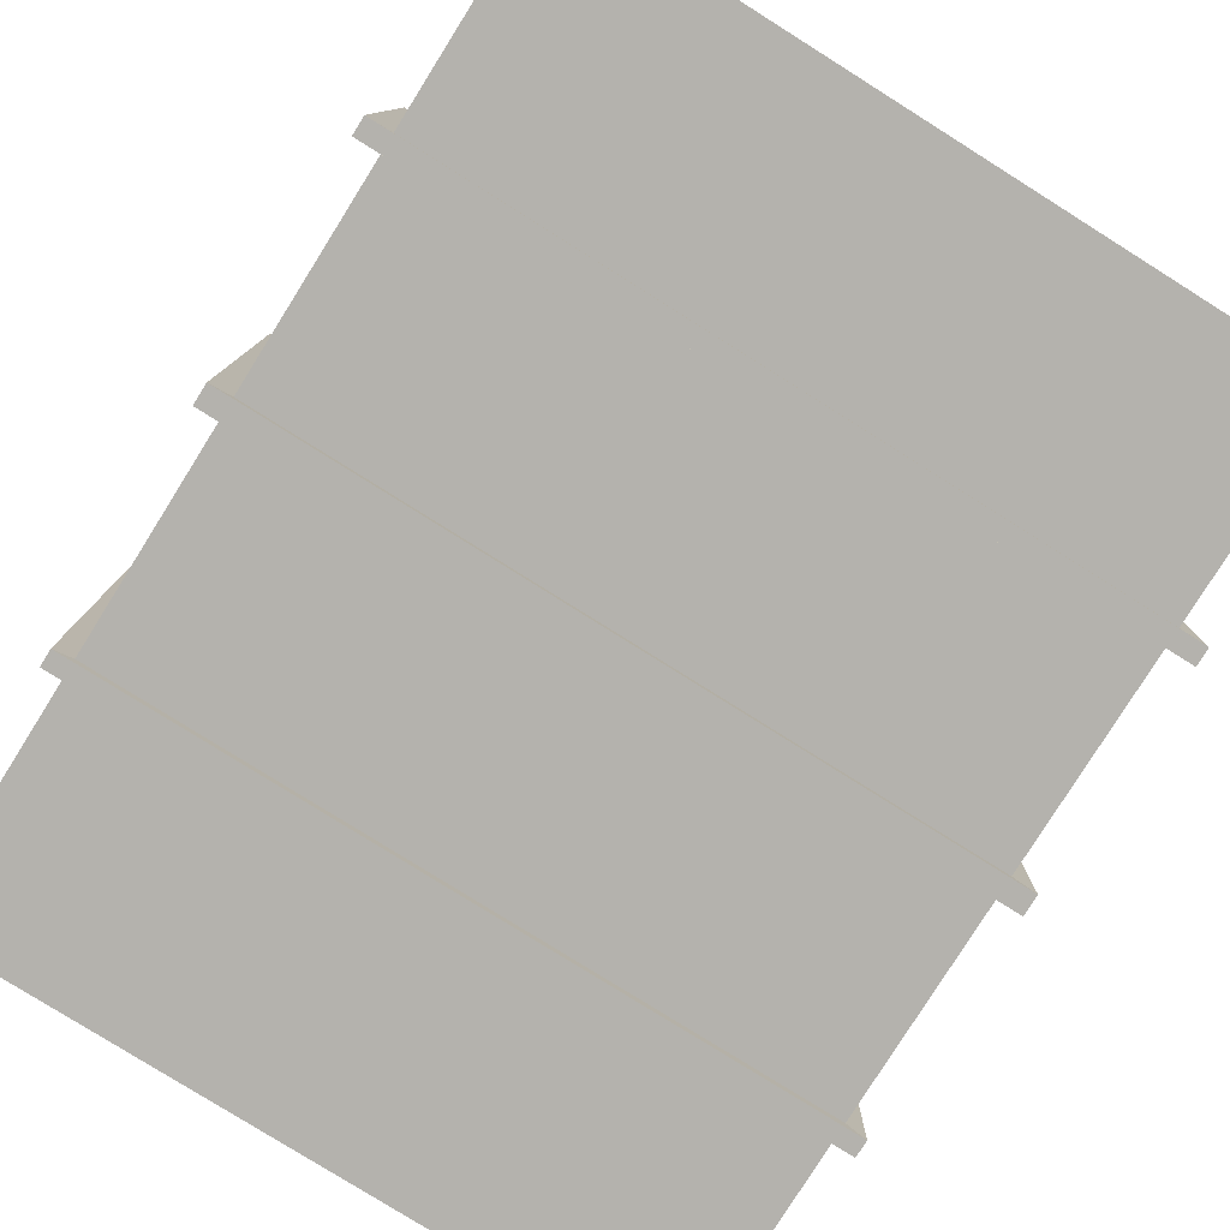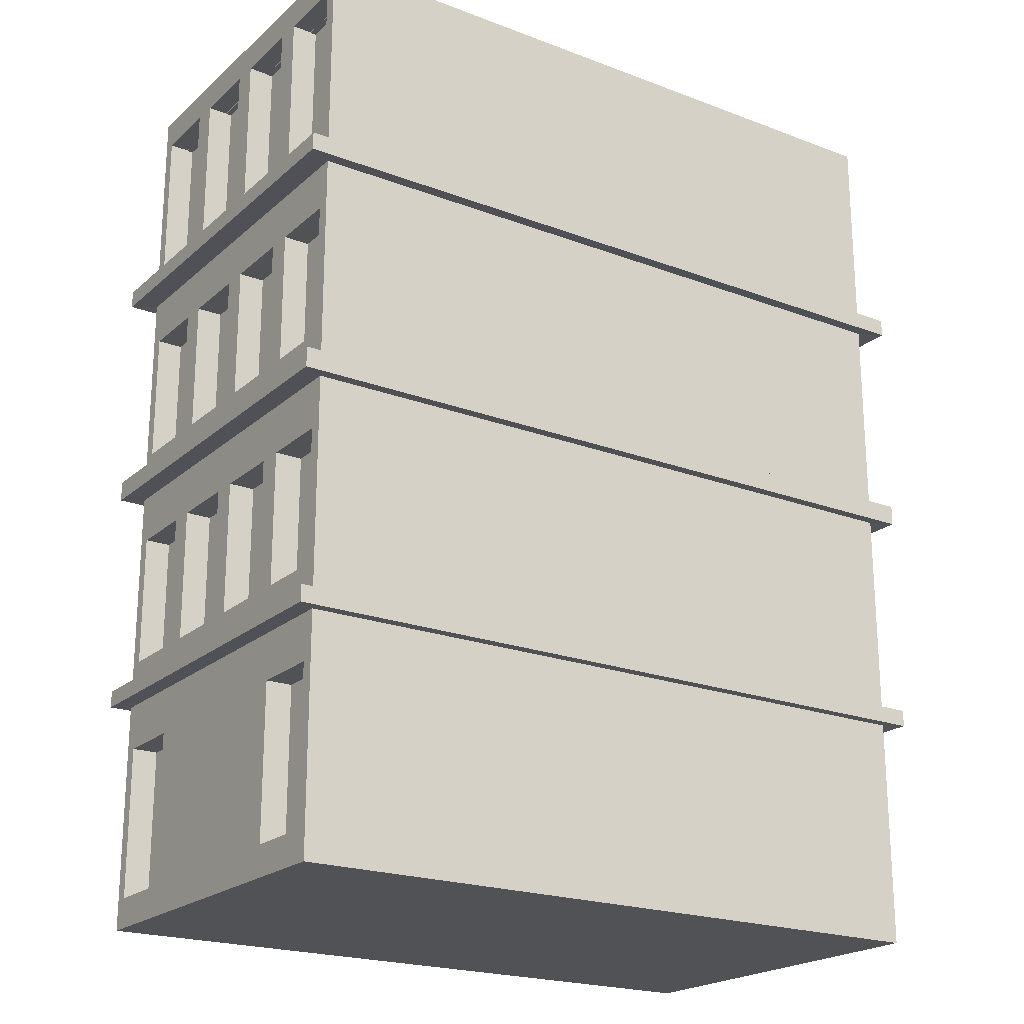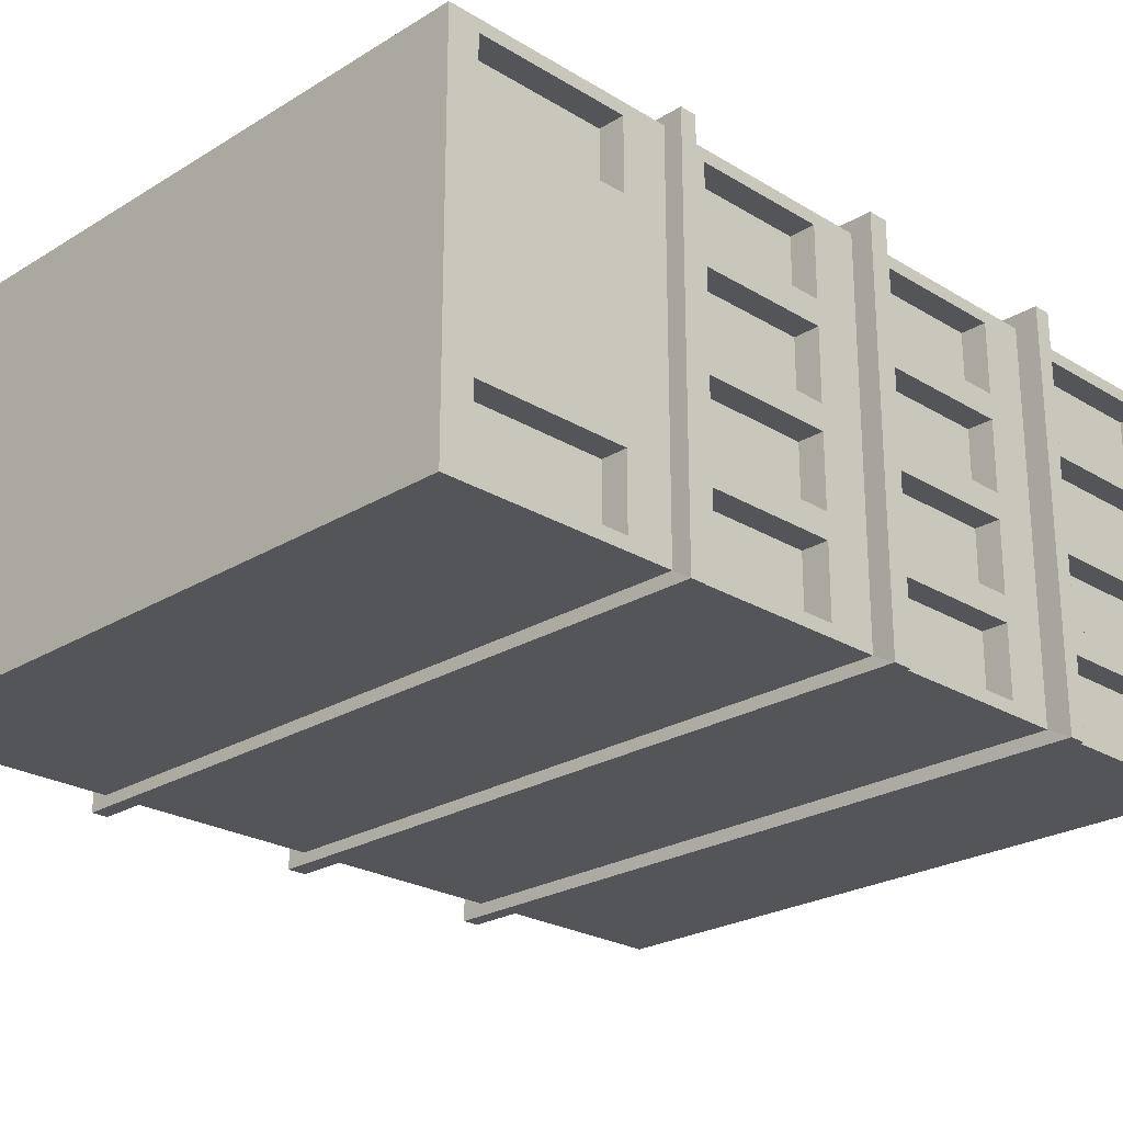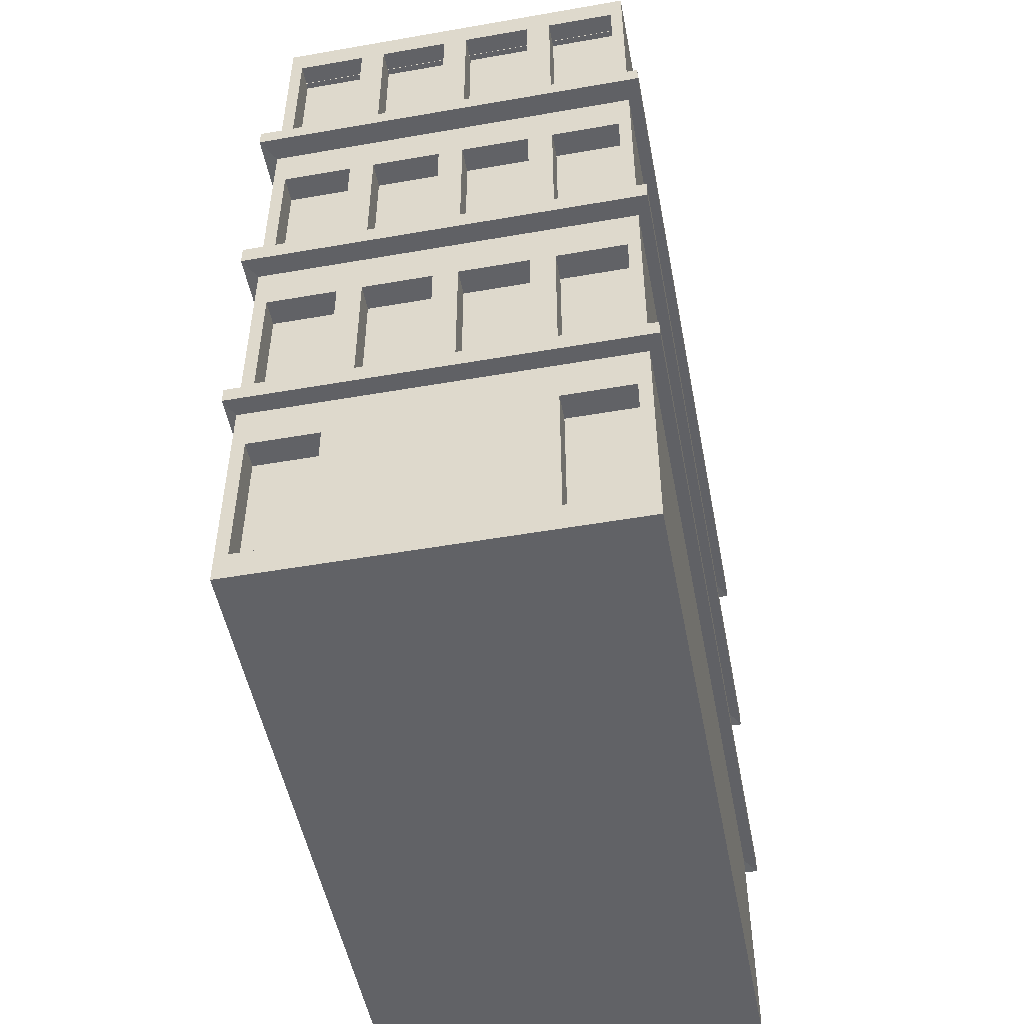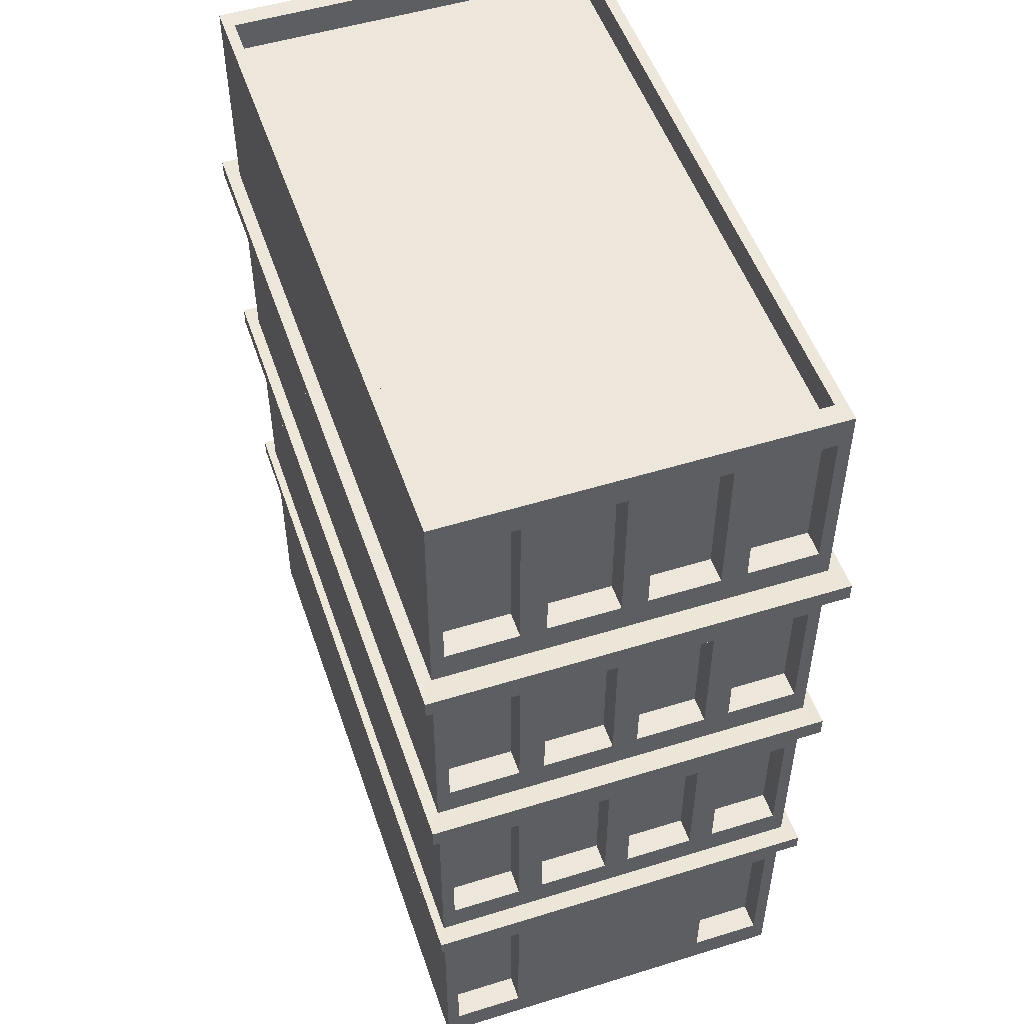
<metadata>
{"format":"obj","ext":"obj","renderer":"f3d","projection":"perspective","resolution":1024,"background":"white","views":[{"elev":-79.5,"azim":147.9,"up":"+Z"},{"elev":-21.3,"azim":146.1,"up":"+Y"},{"elev":-24.4,"azim":45.1,"up":"+Z"},{"elev":-50.7,"azim":100.8,"up":"+Y"},{"elev":51.4,"azim":71.4,"up":"+Y"}]}
</metadata>
<code>
o Cube_Cube.002
v -6.858 -9.144 3.81
v -6.467 9.144 3.593
v -6.858 -9.144 -3.81
v -6.467 9.144 -3.593
v 6.858 -9.144 3.81
v 6.467 9.144 3.593
v 6.858 -9.144 -3.81
v 6.467 9.144 -3.593
v -6.858 -9.144 0
v -6.467 9.144 0
v 6.858 -9.144 0
v 6.467 9.144 0
v -6.467 9.144 -1.905
v 6.858 -9.144 -1.905
v -6.858 -9.144 -1.905
v 6.467 9.144 -1.905
v -6.858 -9.144 1.905
v 6.467 9.144 1.905
v -6.467 9.144 1.905
v 6.858 -9.144 1.905
v -6.858 0 3.81
v -6.858 0 -3.81
v 6.858 0 -3.81
v 6.858 0 3.81
v 6.858 0 0
v -6.858 0 0
v 6.858 0 -1.905
v -6.858 0 -1.905
v -6.858 0 1.905
v 6.858 0 1.905
v -6.858 4.572 3.81
v -6.858 4.572 -3.81
v 6.858 4.572 -3.81
v 6.858 4.572 3.81
v 6.858 4.572 0
v -6.858 4.572 0
v 6.858 4.572 -1.905
v -6.858 4.572 -1.905
v -6.858 4.572 1.905
v 6.858 4.572 1.905
v -6.858 -4.572 -3.81
v 6.858 -4.572 -3.81
v 6.858 -4.572 3.81
v 6.858 -4.572 0
v -6.858 -4.572 0
v 6.858 -4.572 -1.905
v -6.858 -4.572 -1.905
v -6.858 -4.572 1.905
v 6.858 -4.572 1.905
v -6.858 -4.572 3.81
v -6.858 -4.257 3.81
v -6.858 -4.257 -3.81
v 6.858 -4.257 -3.81
v 6.858 -4.257 3.81
v 6.858 -4.257 0
v -6.858 -4.257 0
v 6.858 -4.257 -1.905
v -6.858 -4.257 -1.905
v -6.858 -4.257 1.905
v 6.858 -4.257 1.905
v -6.858 -0.371 3.81
v -6.858 -0.371 -3.81
v 6.858 -0.371 -3.81
v 6.858 -0.371 3.81
v 6.858 -0.371 0
v -6.858 -0.371 0
v 6.858 -0.371 -1.905
v -6.858 -0.371 -1.905
v -6.858 -0.371 1.905
v 6.858 -0.371 1.905
v -6.858 0.3805 -3.81
v 6.858 0.3805 -3.81
v 6.858 0.3805 3.81
v 6.858 0.3805 0
v -6.858 0.3805 0
v 6.858 0.3805 -1.905
v -6.858 0.3805 -1.905
v -6.858 0.3805 1.905
v 6.858 0.3805 1.905
v -6.858 0.3805 3.81
v -6.858 4.254 3.81
v -6.858 4.254 -3.81
v 6.858 4.254 -3.81
v 6.858 4.254 3.81
v 6.858 4.254 0
v -6.858 4.254 0
v 6.858 4.254 -1.905
v -6.858 4.254 -1.905
v -6.858 4.254 1.905
v 6.858 4.254 1.905
v -7.287 -0.01191 -4.049
v -7.287 0.3924 -4.049
v -7.33 4.914 4.072
v -7.33 4.561 4.072
v 7.33 4.561 2.036
v 7.33 4.914 2.036
v -7.33 4.561 2.036
v -7.33 4.914 2.036
v -7.33 4.561 -2.036
v -7.33 4.914 -2.036
v 7.33 4.561 -2.036
v 7.33 4.914 -2.036
v -7.33 4.561 -0
v -7.33 4.914 -0
v 7.33 4.561 -0
v 7.33 4.914 -0
v 7.33 4.561 4.072
v 7.33 4.914 4.072
v -6.858 -4.89 -3.81
v 6.858 -4.89 -3.81
v 6.858 -4.89 3.81
v 6.858 -4.89 0
v -6.858 -4.89 0
v 6.858 -4.89 -1.905
v -6.858 -4.89 -1.905
v -6.858 -4.89 1.905
v 6.858 -4.89 1.905
v -6.858 -4.89 3.81
v 7.33 4.561 -4.072
v 7.33 4.914 -4.072
v -6.858 4.903 3.81
v -6.858 4.903 -3.81
v 6.858 4.903 -3.81
v 6.858 4.903 3.81
v 6.858 4.903 0
v -6.858 4.903 0
v 6.858 4.903 -1.905
v -6.858 4.903 -1.905
v -6.858 4.903 1.905
v 6.858 4.903 1.905
v -7.33 4.561 -4.072
v -7.33 4.914 -4.072
v 7.287 0.3924 -4.049
v 7.287 -0.01191 -4.049
v 7.287 0.3924 4.049
v 7.287 -0.01191 4.049
v 7.287 0.3924 0
v 7.287 -0.01191 0
v -7.287 0.3924 0
v -7.287 -0.01191 0
v 7.287 0.3924 -2.024
v 7.287 -0.01191 -2.024
v -7.287 0.3924 -2.024
v -7.287 -0.01191 -2.024
v -7.287 0.3924 2.024
v -7.287 -0.01191 2.024
v 7.287 0.3924 2.024
v 7.287 -0.01191 2.024
v -7.287 -0.01191 4.049
v -7.287 0.3924 4.049
v -6.858 -4.257 -3.81
v -6.858 -4.572 -3.81
v 6.858 -4.257 -3.81
v 6.858 -4.572 -3.81
v 6.858 -4.257 3.81
v 6.858 -4.572 3.81
v 6.858 -4.257 0
v 6.858 -4.572 0
v -6.858 -4.257 0
v -6.858 -4.572 0
v 6.858 -4.257 -1.905
v 6.858 -4.572 -1.905
v -6.858 -4.257 -1.905
v -6.858 -4.572 -1.905
v -6.858 -4.257 1.905
v -6.858 -4.572 1.905
v 6.858 -4.257 1.905
v 6.858 -4.572 1.905
v -6.858 -4.572 3.81
v -6.858 -4.257 3.81
v 7.228 -4.248 3.981
v 7.228 -4.58 3.981
v -7.228 -4.58 3.981
v -7.228 -4.248 3.981
v -7.228 -4.248 -4.05
v -7.228 -4.58 -4.05
v 7.228 -4.248 -4.05
v 7.228 -4.58 -4.05
v 7.228 -4.248 3.981
v 7.228 -4.58 3.981
v 7.228 -4.248 -0.03425
v 7.228 -4.58 -0.03425
v -7.228 -4.248 -0.03425
v -7.228 -4.58 -0.03425
v 7.228 -4.248 -2.042
v 7.228 -4.58 -2.042
v -7.228 -4.248 -2.042
v -7.228 -4.58 -2.042
v -7.228 -4.248 1.973
v -7.228 -4.58 1.973
v 7.228 -4.248 1.973
v 7.228 -4.58 1.973
v -7.228 -4.58 3.981
v -7.228 -4.248 3.981
v -6.858 9.144 -1.905
v -6.858 9.144 -3.81
v 6.858 9.144 -3.81
v 6.858 9.144 1.905
v 6.858 9.144 3.81
v -6.858 9.144 3.81
v -6.858 9.144 1.905
v -6.858 9.144 0
v 6.858 9.144 -1.905
v 6.858 9.144 0
v -6.467 8.525 -1.905
v -6.467 8.525 -3.593
v 6.467 8.525 -3.593
v 6.467 8.525 1.905
v 6.467 8.525 3.593
v -6.467 8.525 3.593
v -6.467 8.525 1.905
v -6.467 8.525 0
v 6.467 8.525 -1.905
v 6.467 8.525 0
v 6.858 5.508 2.157
v 6.858 8.539 2.157
v 6.858 8.539 3.558
v 6.858 5.508 3.558
v 6.858 5.508 -3.558
v 6.858 8.539 -3.558
v 6.858 8.539 -2.157
v 6.858 5.508 -2.157
v 6.858 5.508 -1.653
v 6.858 8.539 -1.653
v 6.858 8.539 -0.2521
v 6.858 5.508 -0.2521
v 6.858 5.508 0.2521
v 6.858 8.539 0.2521
v 6.858 8.539 1.653
v 6.858 5.508 1.653
v 6.858 -3.652 2.157
v 6.858 -0.976 2.157
v 6.858 -0.976 3.558
v 6.858 -3.652 3.558
v 6.858 -3.652 -3.558
v 6.858 -0.976 -3.558
v 6.858 -0.976 -2.157
v 6.858 -3.652 -2.157
v 6.858 -3.652 -1.653
v 6.858 -0.976 -1.653
v 6.858 -0.976 -0.2521
v 6.858 -3.652 -0.2521
v 6.858 -3.652 0.2521
v 6.858 -0.976 0.2521
v 6.858 -0.976 1.653
v 6.858 -3.652 1.653
v 6.858 0.9855 2.157
v 6.858 3.649 2.157
v 6.858 3.649 3.558
v 6.858 0.9855 3.558
v 6.858 0.9855 -3.558
v 6.858 3.649 -3.558
v 6.858 3.649 -2.157
v 6.858 0.9855 -2.157
v 6.858 0.9855 -1.653
v 6.858 3.649 -1.653
v 6.858 3.649 -0.2521
v 6.858 0.9855 -0.2521
v 6.858 0.9855 0.2521
v 6.858 3.649 0.2521
v 6.858 3.649 1.653
v 6.858 0.9855 1.653
v 6.858 -8.539 -3.558
v 6.858 -5.495 -3.558
v 6.858 -5.495 -2.157
v 6.858 -8.539 -2.157
v 6.858 -8.539 2.157
v 6.858 -5.495 2.157
v 6.858 -5.495 3.558
v 6.858 -8.539 3.558
v 6.344 8.539 2.157
v 6.344 5.508 2.157
v 6.344 5.508 3.558
v 6.344 8.539 3.558
v 6.344 8.539 -3.558
v 6.344 5.508 -3.558
v 6.344 5.508 -2.157
v 6.344 8.539 -2.157
v 6.344 8.539 -1.653
v 6.344 5.508 -1.653
v 6.344 5.508 -0.2521
v 6.344 8.539 -0.2521
v 6.344 8.539 0.2521
v 6.344 5.508 0.2521
v 6.344 5.508 1.653
v 6.344 8.539 1.653
v 6.344 -0.976 2.157
v 6.344 -3.652 2.157
v 6.344 -3.652 3.558
v 6.344 -0.976 3.558
v 6.344 -0.976 -1.653
v 6.344 -3.652 -1.653
v 6.344 -3.652 -0.2521
v 6.344 -0.976 -0.2521
v 6.344 -0.976 0.2521
v 6.344 -3.652 0.2521
v 6.344 -3.652 1.653
v 6.344 -0.976 1.653
v 6.344 3.649 2.157
v 6.344 0.9855 2.157
v 6.344 0.9855 3.558
v 6.344 3.649 3.558
v 6.344 3.649 -3.558
v 6.344 0.9855 -3.558
v 6.344 0.9855 -2.157
v 6.344 3.649 -2.157
v 6.344 3.649 -1.653
v 6.344 0.9855 -1.653
v 6.344 0.9855 -0.2521
v 6.344 3.649 -0.2521
v 6.344 3.649 0.2521
v 6.344 0.9855 0.2521
v 6.344 0.9855 1.653
v 6.344 3.649 1.653
v 6.344 -5.495 -3.558
v 6.344 -8.539 -3.558
v 6.344 -8.539 -2.157
v 6.344 -5.495 -2.157
v 6.344 -5.495 2.157
v 6.344 -8.539 2.157
v 6.344 -8.539 3.558
v 6.344 -5.495 3.558
v 6.321 -0.976 -3.558
v 6.321 -3.652 -3.558
v 6.321 -3.652 -2.157
v 6.321 -0.976 -2.157
f 128 195 196 122
f 122 196 197 123
f 220 221 278 275
f 124 199 200 121
f 17 20 5 1
f 113 45 47 115
f 104 100 99 103
f 129 201 202 126
f 259 260 311 312
f 3 7 14 15
f 16 8 207 213
f 222 219 276 277
f 121 200 201 129
f 9 11 20 17
f 233 234 289 290
f 65 25 30 70
f 61 21 29 69
f 121 129 98 93
f 63 23 27 67
f 69 29 26 66
f 66 26 28 68
f 64 24 21 61
f 70 30 24 64
f 62 22 23 63
f 68 28 22 62
f 85 35 40 90
f 81 31 39 89
f 67 27 25 65
f 83 33 37 87
f 89 39 36 86
f 86 36 38 88
f 84 34 31 81
f 90 40 34 84
f 82 32 33 83
f 88 38 32 82
f 115 47 41 109
f 109 41 42 110
f 117 49 43 111
f 111 43 50 118
f 126 202 195 128
f 116 48 45 113
f 110 42 46 114
f 114 46 44 112
f 118 50 48 116
f 112 44 49 117
f 43 49 168 156
f 44 46 162 158
f 49 44 158 168
f 153 161 185 177
f 113 115 15 9
f 42 41 152 154
f 48 50 169 166
f 41 47 164 152
f 60 54 155 167
f 54 43 156 155
f 58 68 62 52
f 52 62 63 53
f 219 220 275 276
f 54 64 61 51
f 55 60 167 157
f 59 69 66 56
f 236 237 326 323
f 232 233 290 287
f 51 61 69 59
f 234 231 288 289
f 79 73 135 147
f 74 79 147 137
f 71 72 133 92
f 80 78 145 150
f 56 66 68 58
f 75 77 143 139
f 26 29 146 140
f 77 71 92 143
f 76 74 137 141
f 27 23 134 142
f 77 88 82 71
f 71 82 83 72
f 245 246 297 298
f 73 84 81 80
f 72 76 141 133
f 78 89 86 75
f 231 232 287 288
f 244 245 298 295
f 80 81 89 78
f 246 243 296 297
f 148 147 135 136
f 91 92 133 134
f 144 143 92 91
f 36 39 97 103
f 127 125 106 102
f 37 33 119 101
f 129 126 104 98
f 123 127 102 120
f 119 120 102 101
f 94 93 98 97
f 126 128 100 104
f 33 32 131 119
f 128 122 132 100
f 99 100 132 131
f 105 106 96 95
f 102 106 105 101
f 107 108 93 94
f 97 98 104 103
f 87 37 35 85
f 114 112 11 14
f 11 112 117 20
f 1 118 116 17
f 32 38 99 131
f 257 258 309 310
f 17 116 113 9
f 39 31 94 97
f 5 111 118 1
f 243 244 295 296
f 3 109 110 7
f 15 115 109 3
f 15 14 11 9
f 40 35 105 95
f 34 40 95 107
f 122 123 120 132
f 131 132 120 119
f 125 130 96 106
f 35 37 101 105
f 95 96 108 107
f 31 34 107 94
f 130 124 108 96
f 38 36 103 99
f 124 121 93 108
f 75 86 88 77
f 136 135 150 149
f 146 145 139 140
f 134 133 141 142
f 142 141 137 138
f 149 150 145 146
f 138 137 147 148
f 140 139 143 144
f 21 24 136 149
f 73 80 150 135
f 24 30 148 136
f 30 25 138 148
f 23 22 91 134
f 28 26 140 144
f 29 21 149 146
f 78 75 139 145
f 22 28 144 91
f 25 27 142 138
f 162 154 178 186
f 54 51 174 171
f 165 159 183 189
f 159 163 187 183
f 160 166 190 184
f 167 155 179 191
f 43 54 171 172
f 161 157 181 185
f 156 168 192 180
f 50 51 170 169
f 47 45 160 164
f 59 56 159 165
f 57 55 157 161
f 53 57 161 153
f 56 58 163 159
f 45 48 166 160
f 58 52 151 163
f 51 59 165 170
f 46 42 154 162
f 52 53 153 151
f 172 171 174 173
f 188 187 175 176
f 176 175 177 178
f 192 191 179 180
f 190 189 183 184
f 178 177 185 186
f 186 185 181 182
f 193 194 189 190
f 182 181 191 192
f 184 183 187 188
f 166 169 193 190
f 170 165 189 194
f 51 50 173 174
f 168 158 182 192
f 50 43 172 173
f 157 167 191 181
f 169 170 194 193
f 152 164 188 176
f 158 162 186 182
f 155 156 180 179
f 163 151 175 187
f 154 152 176 178
f 164 160 184 188
f 151 153 177 175
f 13 4 196 195
f 4 8 197 196
f 18 6 199 198
f 6 2 200 199
f 19 10 202 201
f 8 16 203 197
f 12 18 198 204
f 2 19 201 200
f 16 12 204 203
f 10 13 195 202
f 212 211 210 209 208 214 213 207 206 205
f 6 18 208 209
f 13 10 212 205
f 18 12 214 208
f 2 6 209 210
f 4 13 205 206
f 19 2 210 211
f 10 19 211 212
f 8 4 206 207
f 12 16 213 214
f 130 198 216 215
f 198 199 217 216
f 199 124 218 217
f 124 130 215 218
f 123 197 220 219
f 197 203 221 220
f 203 127 222 221
f 127 123 219 222
f 127 203 224 223
f 203 204 225 224
f 204 125 226 225
f 125 127 223 226
f 125 204 228 227
f 204 198 229 228
f 198 130 230 229
f 130 125 227 230
f 60 70 232 231
f 70 64 233 232
f 64 54 234 233
f 54 60 231 234
f 53 63 236 235
f 63 67 237 236
f 67 57 238 237
f 57 53 235 238
f 57 67 240 239
f 67 65 241 240
f 65 55 242 241
f 55 57 239 242
f 55 65 244 243
f 65 70 245 244
f 70 60 246 245
f 60 55 243 246
f 79 90 248 247
f 90 84 249 248
f 84 73 250 249
f 73 79 247 250
f 72 83 252 251
f 83 87 253 252
f 87 76 254 253
f 76 72 251 254
f 76 87 256 255
f 87 85 257 256
f 85 74 258 257
f 74 76 255 258
f 74 85 260 259
f 85 90 261 260
f 90 79 262 261
f 79 74 259 262
f 7 110 264 263
f 110 114 265 264
f 114 14 266 265
f 14 7 263 266
f 20 117 268 267
f 117 111 269 268
f 111 5 270 269
f 5 20 267 270
f 272 271 274 273
f 276 275 278 277
f 280 279 282 281
f 284 283 286 285
f 288 287 290 289
f 292 291 294 293
f 296 295 298 297
f 300 299 302 301
f 304 303 306 305
f 308 307 310 309
f 312 311 314 313
f 316 315 318 317
f 320 319 322 321
f 262 259 312 313
f 221 222 277 278
f 260 261 314 311
f 247 248 299 300
f 261 262 313 314
f 250 247 300 301
f 248 249 302 299
f 249 250 301 302
f 223 224 279 280
f 226 223 280 281
f 263 264 315 316
f 224 225 282 279
f 266 263 316 317
f 225 226 281 282
f 264 265 318 315
f 251 252 303 304
f 265 266 317 318
f 254 251 304 305
f 252 253 306 303
f 239 240 291 292
f 253 254 305 306
f 242 239 292 293
f 240 241 294 291
f 227 228 283 284
f 241 242 293 294
f 230 227 284 285
f 267 268 319 320
f 228 229 286 283
f 215 216 271 272
f 270 267 320 321
f 229 230 285 286
f 218 215 272 273
f 268 269 322 319
f 255 256 307 308
f 216 217 274 271
f 269 270 321 322
f 258 255 308 309
f 217 218 273 274
f 256 257 310 307
f 324 323 326 325
f 235 236 323 324
f 237 238 325 326
f 238 235 324 325

</code>
